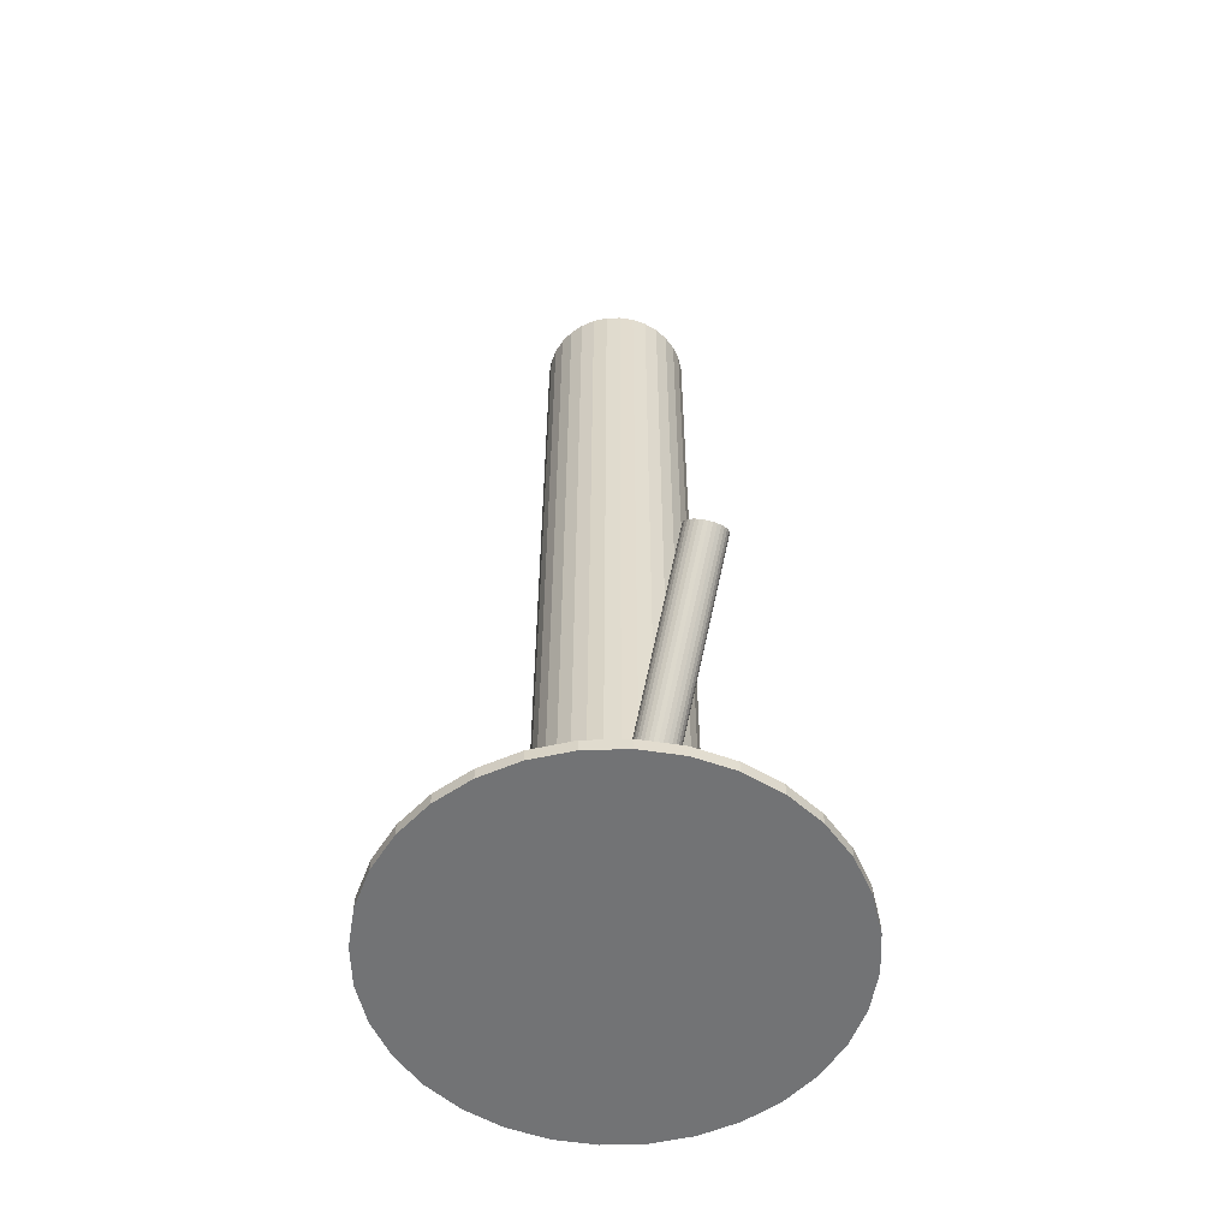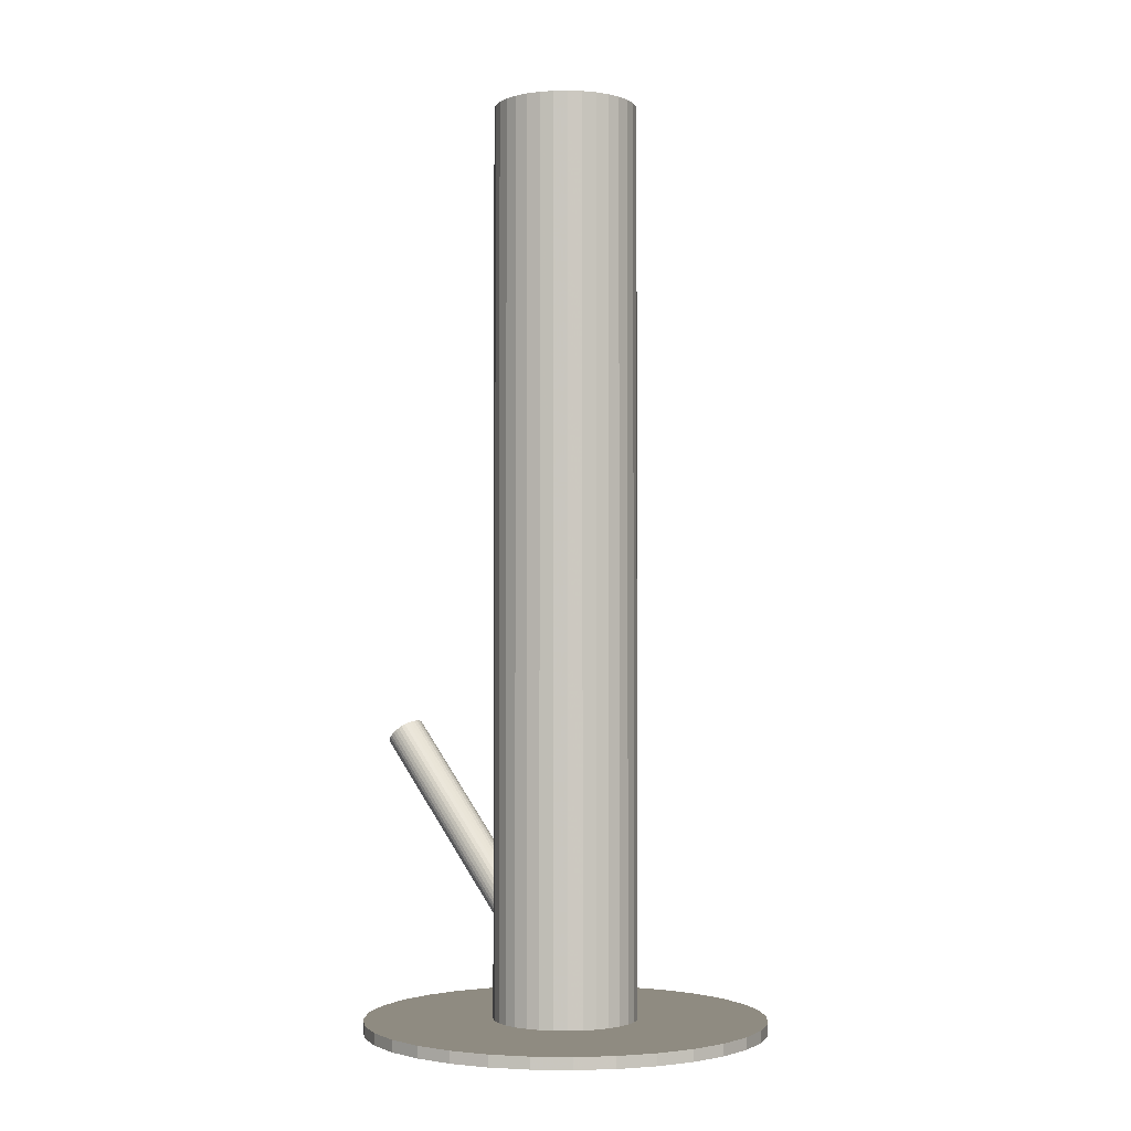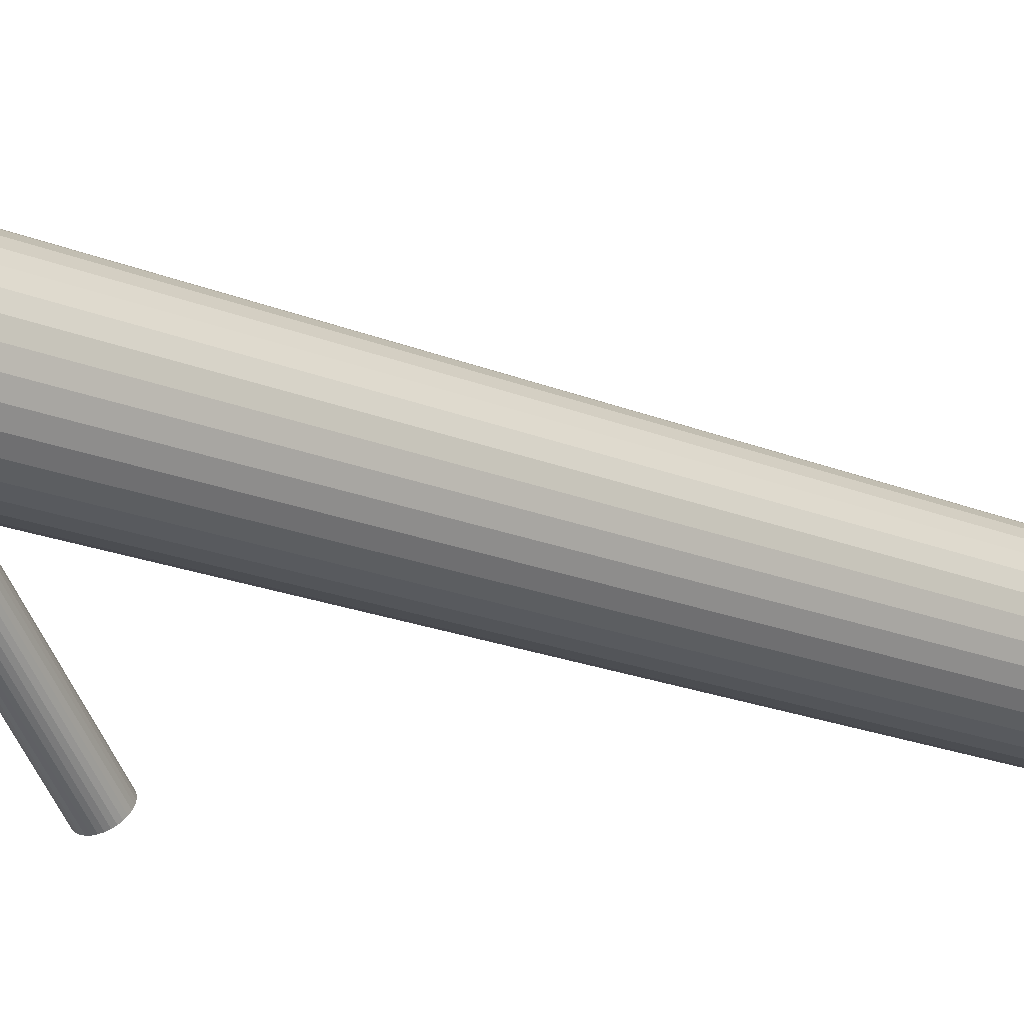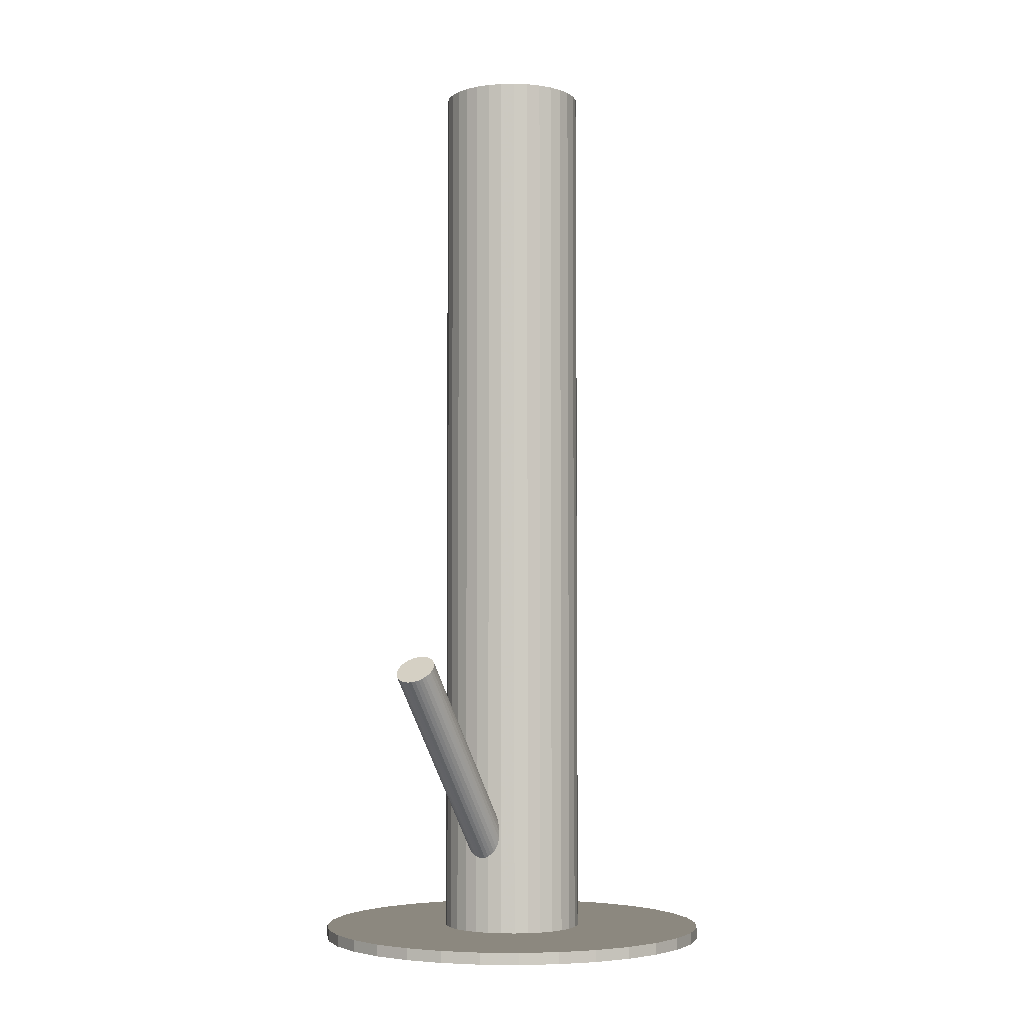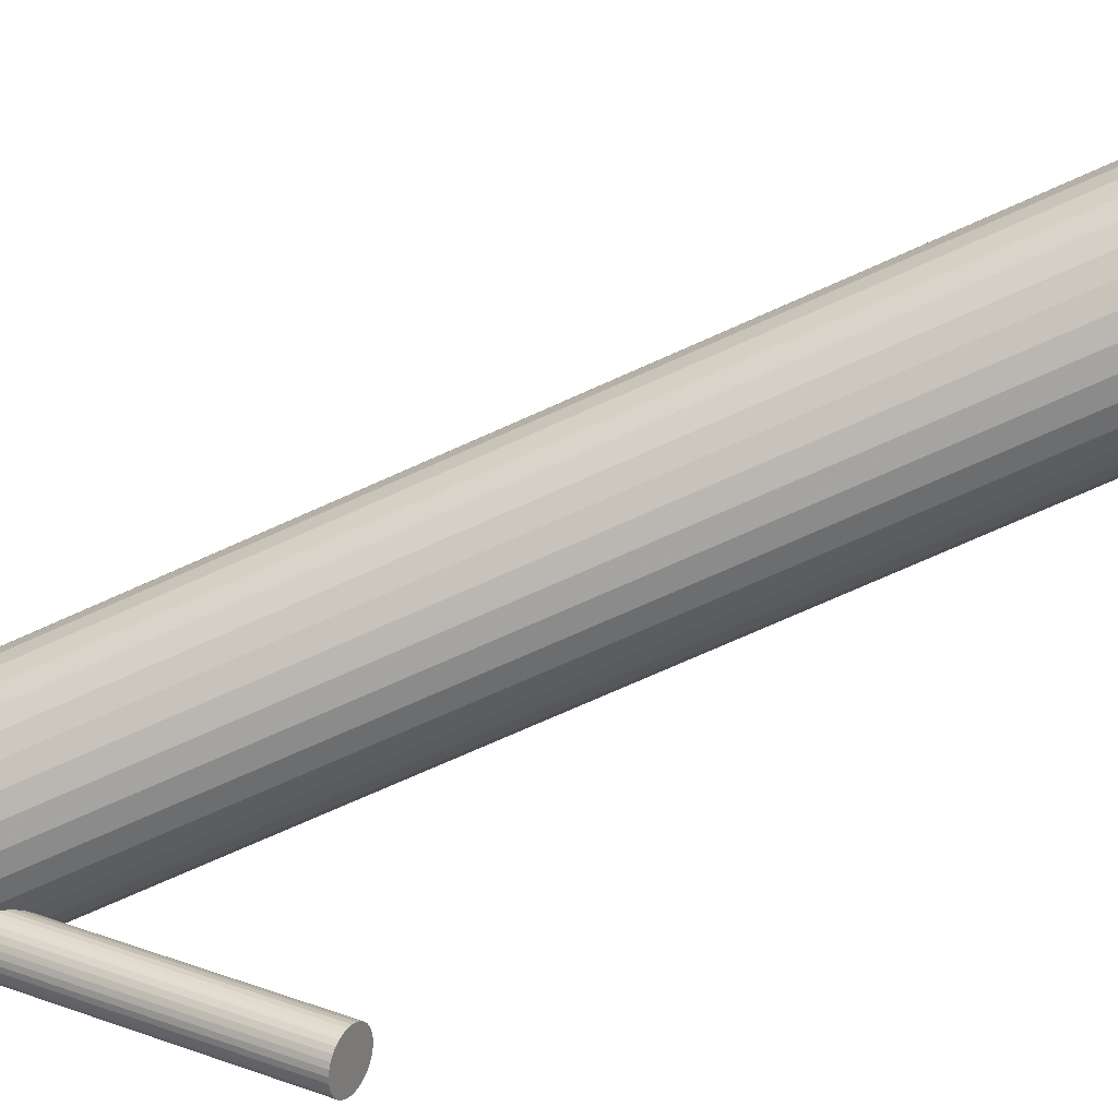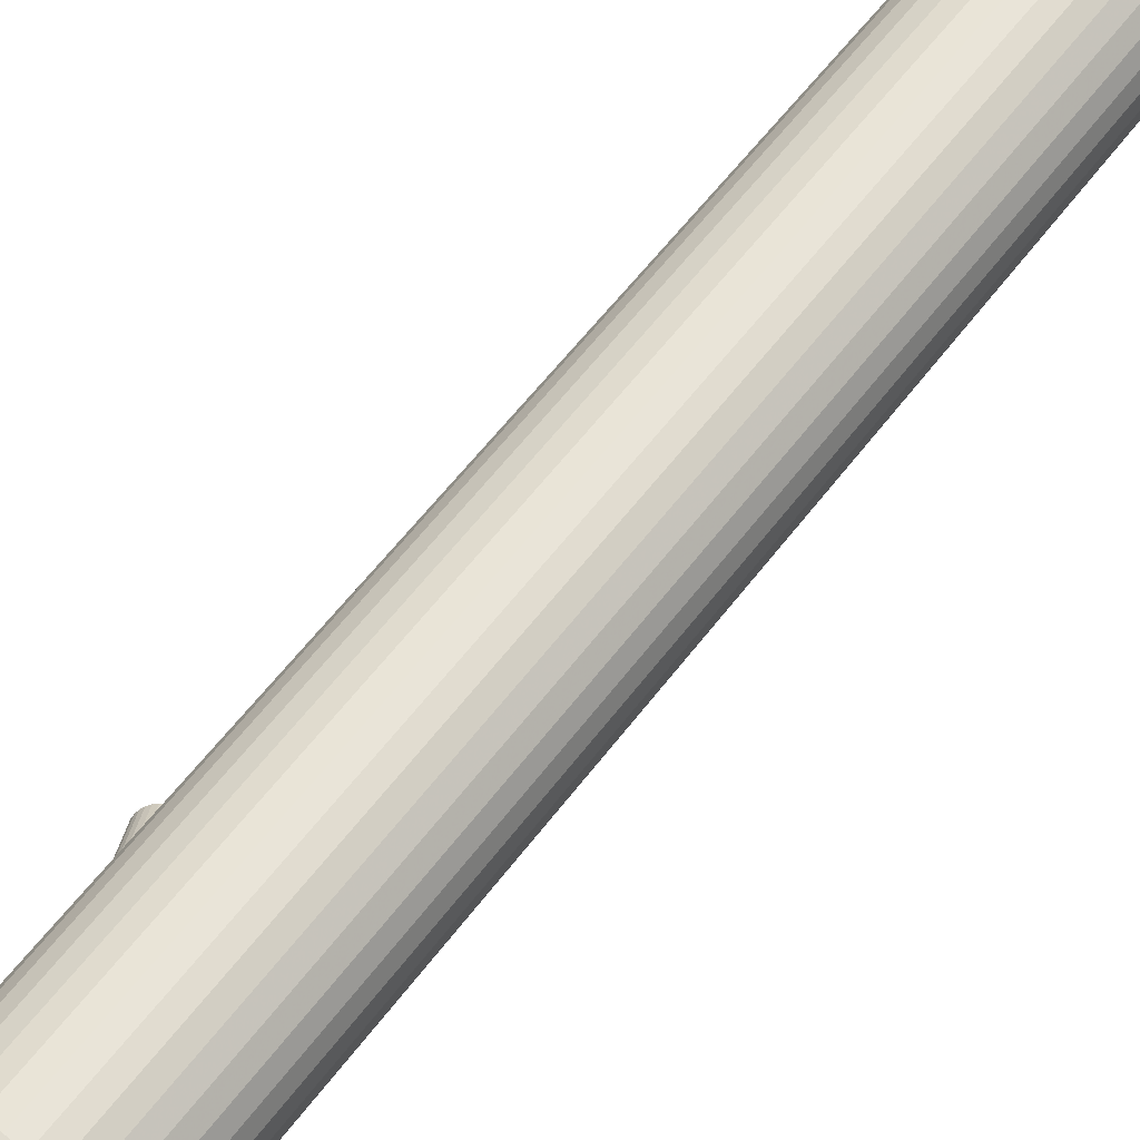
<metadata>
{"format":"obj","ext":"obj","renderer":"f3d","projection":"perspective","resolution":1024,"background":"white","views":[{"elev":-55.8,"azim":18.8,"up":"+Z"},{"elev":-2.3,"azim":166.7,"up":"+Z"},{"elev":-20.1,"azim":-127.3,"up":"+Y"},{"elev":-4.2,"azim":65.4,"up":"+Z"},{"elev":-68.8,"azim":-65.3,"up":"+Y"},{"elev":58.1,"azim":-143.5,"up":"+Y"}]}
</metadata>
<code>
v -0 0 -0.5
v -0 0 0.5
v -0 0 -0.4619
v -0 0 -0.4873
v -0 -0.07792 -0.5
v -0 -0.07792 0.5
v 0 0.2173 -0.5
v 0 0.2173 -0.4873
v -0 -0.2173 -0.5
v -0 -0.2173 -0.4873
v -0 0.07792 -0.5
v -0 0.07792 0.5
v 0.1588 -0.1916 -0.1998
v -0.07792 0 -0.5
v -0.07792 0 0.5
v 0.134 -0.1989 -0.1915
v -0.1537 -0.1537 -0.5
v -0.1537 -0.1537 -0.4873
v -0.1537 0.1537 -0.5
v -0.1537 0.1537 -0.4873
v 0.01839 0.01064 -0.4646
v 0.1463 -0.1636 -0.1748
v 0.1807 0.1207 -0.5
v 0.1807 0.1207 -0.4873
v 0.1807 -0.1207 -0.5
v 0.1807 -0.1207 -0.4873
v 0.1501 -0.1632 -0.1765
v 0.2173 0 -0.5
v 0.2173 0 -0.4873
v 0.1409 -0.2002 -0.196
v 0.2131 0.04239 -0.5
v 0.2131 0.04239 -0.4873
v 0.2131 -0.04239 -0.5
v 0.2131 -0.04239 -0.4873
v -0.01935 -0.007479 -0.4566
v 0.1447 -0.1997 -0.1977
v -0.2008 -0.08316 -0.5
v -0.2008 -0.08316 -0.4873
v -0.2008 0.08316 -0.5
v -0.2008 0.08316 -0.4873
v 0.157 -0.1644 -0.181
v 0.1322 -0.1718 -0.1727
v 0.01671 0.01338 -0.4619
v 0.1311 -0.1973 -0.189
v 0.07642 -0.0152 -0.5
v 0.07642 -0.0152 0.5
v 0.07642 0.0152 -0.5
v 0.07642 0.0152 0.5
v 0.1557 -0.1944 -0.2001
v 0.07199 0.02982 -0.5
v 0.07199 0.02982 0.5
v 0.07199 -0.02982 -0.5
v 0.07199 -0.02982 0.5
v -0.0152 0.07642 -0.5
v -0.0152 0.07642 0.5
v -0.0152 -0.07642 -0.5
v -0.0152 -0.07642 0.5
v 0.01779 -0.003181 -0.4734
v 0.1537 -0.1635 -0.1786
v 0.1424 -0.1648 -0.1735
v -0.01584 0.006675 -0.4492
v 0.01958 0.004034 -0.4696
v 0.006769 -0.01513 -0.4755
v -0.01905 -0.0004348 -0.4522
v 0.1645 -0.1812 -0.196
v 0.1387 -0.1665 -0.1727
v 0.1613 -0.1884 -0.199
v 0.1259 -0.1857 -0.1786
v 0.003052 -0.01692 -0.4747
v -0.008214 -0.01822 -0.4696
v 0.1277 -0.1785 -0.1748
v 0.04329 -0.06478 -0.5
v 0.04329 -0.06478 0.5
v 0.04329 0.06478 -0.5
v 0.04329 0.06478 0.5
v 0.02982 0.07199 -0.5
v 0.02982 0.07199 0.5
v 0.02982 -0.07199 -0.5
v 0.02982 -0.07199 0.5
v 0.1207 0.1807 -0.5
v 0.1207 0.1807 -0.4873
v 0.1207 -0.1807 -0.5
v 0.1207 -0.1807 -0.4873
v -0.06478 0.04329 -0.5
v -0.06478 0.04329 0.5
v -0.06478 -0.04329 -0.5
v -0.06478 -0.04329 0.5
v -0.01023 0.01277 -0.4481
v 0.0144 0.01562 -0.4592
v 0.1288 -0.1951 -0.1863
v -0.08316 -0.2008 -0.5
v -0.08316 -0.2008 -0.4873
v -0.08316 0.2008 -0.5
v -0.08316 0.2008 -0.4873
v 0.01329 -0.009913 -0.4755
v -0.01153 -0.01725 -0.4672
v 0.000782 0.01805 -0.4504
v 0.1648 -0.1742 -0.1915
v 0.04239 0.2131 -0.5
v 0.04239 0.2131 -0.4873
v 0.04239 -0.2131 -0.5
v 0.04239 -0.2131 -0.4873
v 0.004586 0.01849 -0.4522
v 0.0551 0.0551 -0.5
v 0.0551 0.0551 0.5
v 0.0551 -0.0551 -0.5
v 0.0551 -0.0551 0.5
v -0.0551 0.0551 -0.5
v -0.0551 0.0551 0.5
v -0.0551 -0.0551 -0.5
v -0.0551 -0.0551 0.5
v -0.004586 -0.01849 -0.4717
v -0.04239 0.2131 -0.5
v -0.04239 0.2131 -0.4873
v -0.04239 -0.2131 -0.5
v -0.04239 -0.2131 -0.4873
v -0.000782 -0.01805 -0.4734
v 0.1271 -0.1923 -0.1836
v 0.01153 0.01725 -0.4566
v -0.01329 0.009913 -0.4484
v 0.1455 -0.1817 -0.1863
v 0.08316 -0.2008 -0.5
v 0.08316 -0.2008 -0.4873
v 0.08316 0.2008 -0.5
v 0.08316 0.2008 -0.4873
v -0.0144 -0.01562 -0.4646
v 0.1639 -0.171 -0.189
v 0.01023 -0.01277 -0.4757
v 0.06478 0.04329 -0.5
v 0.06478 0.04329 0.5
v 0.06478 -0.04329 -0.5
v 0.06478 -0.04329 0.5
v -0.1207 0.1807 -0.5
v -0.1207 0.1807 -0.4873
v -0.1207 -0.1807 -0.5
v -0.1207 -0.1807 -0.4873
v -0.02982 0.07199 -0.5
v -0.02982 0.07199 0.5
v -0.02982 -0.07199 -0.5
v -0.02982 -0.07199 0.5
v -0.04329 -0.06478 -0.5
v -0.04329 -0.06478 0.5
v -0.04329 0.06478 -0.5
v -0.04329 0.06478 0.5
v 0.1261 -0.1892 -0.181
v 0.008214 0.01822 -0.4543
v -0.003052 0.01692 -0.4492
v 0.01905 0.0004348 -0.4717
v -0.006769 0.01513 -0.4484
v 0.1622 -0.1683 -0.1863
v -0.01958 -0.004034 -0.4543
v 0.01584 -0.006675 -0.4747
v -0.01779 0.003181 -0.4504
v 0.0152 0.07642 -0.5
v 0.0152 0.07642 0.5
v 0.0152 -0.07642 -0.5
v 0.0152 -0.07642 0.5
v -0.07199 0.02982 -0.5
v -0.07199 0.02982 0.5
v -0.07199 -0.02982 -0.5
v -0.07199 -0.02982 0.5
v 0.1633 -0.1849 -0.1977
v 0.1297 -0.175 -0.1735
v 0.1651 -0.1776 -0.1939
v -0.07642 -0.0152 -0.5
v -0.07642 -0.0152 0.5
v -0.07642 0.0152 -0.5
v -0.07642 0.0152 0.5
v -0.01671 -0.01338 -0.4619
v 0.1523 -0.1968 -0.1998
v 0.1264 -0.1821 -0.1765
v 0.2008 -0.08316 -0.5
v 0.2008 -0.08316 -0.4873
v 0.2008 0.08316 -0.5
v 0.2008 0.08316 -0.4873
v 0.1485 -0.1986 -0.199
v 0.1373 -0.1999 -0.1939
v 0.01935 0.007479 -0.4672
v -0.2131 0.04239 -0.5
v -0.2131 0.04239 -0.4873
v -0.2131 -0.04239 -0.5
v -0.2131 -0.04239 -0.4873
v -0.2173 0 -0.5
v -0.2173 0 -0.4873
v -0.1807 0.1207 -0.5
v -0.1807 0.1207 -0.4873
v -0.1807 -0.1207 -0.5
v -0.1807 -0.1207 -0.4873
v 0.1353 -0.1689 -0.1724
v -0.01839 -0.01064 -0.4592
v 0.1599 -0.1661 -0.1836
v 0.1537 -0.1537 -0.5
v 0.1537 -0.1537 -0.4873
v 0.1537 0.1537 -0.5
v 0.1537 0.1537 -0.4873
v 0.07792 0 -0.5
v 0.07792 0 0.5
f 196 1 47
f 196 47 197
f 197 47 48
f 197 48 2
f 47 1 50
f 47 50 48
f 48 50 51
f 48 51 2
f 50 1 129
f 50 129 51
f 51 129 130
f 51 130 2
f 129 1 104
f 129 104 130
f 130 104 105
f 130 105 2
f 104 1 74
f 104 74 105
f 105 74 75
f 105 75 2
f 74 1 76
f 74 76 75
f 75 76 77
f 75 77 2
f 76 1 154
f 76 154 77
f 77 154 155
f 77 155 2
f 154 1 11
f 154 11 155
f 155 11 12
f 155 12 2
f 11 1 54
f 11 54 12
f 12 54 55
f 12 55 2
f 54 1 137
f 54 137 55
f 55 137 138
f 55 138 2
f 137 1 143
f 137 143 138
f 138 143 144
f 138 144 2
f 143 1 108
f 143 108 144
f 144 108 109
f 144 109 2
f 108 1 84
f 108 84 109
f 109 84 85
f 109 85 2
f 84 1 158
f 84 158 85
f 85 158 159
f 85 159 2
f 158 1 167
f 158 167 159
f 159 167 168
f 159 168 2
f 167 1 14
f 167 14 168
f 168 14 15
f 168 15 2
f 14 1 165
f 14 165 15
f 15 165 166
f 15 166 2
f 165 1 160
f 165 160 166
f 166 160 161
f 166 161 2
f 160 1 86
f 160 86 161
f 161 86 87
f 161 87 2
f 86 1 110
f 86 110 87
f 87 110 111
f 87 111 2
f 110 1 141
f 110 141 111
f 111 141 142
f 111 142 2
f 141 1 139
f 141 139 142
f 142 139 140
f 142 140 2
f 139 1 56
f 139 56 140
f 140 56 57
f 140 57 2
f 56 1 5
f 56 5 57
f 57 5 6
f 57 6 2
f 5 1 156
f 5 156 6
f 6 156 157
f 6 157 2
f 156 1 78
f 156 78 157
f 157 78 79
f 157 79 2
f 78 1 72
f 78 72 79
f 79 72 73
f 79 73 2
f 72 1 106
f 72 106 73
f 73 106 107
f 73 107 2
f 106 1 131
f 106 131 107
f 107 131 132
f 107 132 2
f 131 1 52
f 131 52 132
f 132 52 53
f 132 53 2
f 52 1 45
f 52 45 53
f 53 45 46
f 53 46 2
f 45 1 196
f 45 196 46
f 46 196 197
f 46 197 2
f 43 3 89
f 43 89 150
f 150 89 191
f 150 191 121
f 89 3 119
f 89 119 191
f 191 119 41
f 191 41 121
f 119 3 146
f 119 146 41
f 41 146 59
f 41 59 121
f 146 3 103
f 146 103 59
f 59 103 27
f 59 27 121
f 103 3 97
f 103 97 27
f 27 97 22
f 27 22 121
f 97 3 147
f 97 147 22
f 22 147 60
f 22 60 121
f 147 3 149
f 147 149 60
f 60 149 66
f 60 66 121
f 149 3 88
f 149 88 66
f 66 88 189
f 66 189 121
f 88 3 120
f 88 120 189
f 189 120 42
f 189 42 121
f 120 3 61
f 120 61 42
f 42 61 163
f 42 163 121
f 61 3 153
f 61 153 163
f 163 153 71
f 163 71 121
f 153 3 64
f 153 64 71
f 71 64 171
f 71 171 121
f 64 3 151
f 64 151 171
f 171 151 68
f 171 68 121
f 151 3 35
f 151 35 68
f 68 35 145
f 68 145 121
f 35 3 190
f 35 190 145
f 145 190 118
f 145 118 121
f 190 3 169
f 190 169 118
f 118 169 90
f 118 90 121
f 169 3 126
f 169 126 90
f 90 126 44
f 90 44 121
f 126 3 96
f 126 96 44
f 44 96 16
f 44 16 121
f 96 3 70
f 96 70 16
f 16 70 177
f 16 177 121
f 70 3 112
f 70 112 177
f 177 112 30
f 177 30 121
f 112 3 117
f 112 117 30
f 30 117 36
f 30 36 121
f 117 3 69
f 117 69 36
f 36 69 176
f 36 176 121
f 69 3 63
f 69 63 176
f 176 63 170
f 176 170 121
f 63 3 128
f 63 128 170
f 170 128 49
f 170 49 121
f 128 3 95
f 128 95 49
f 49 95 13
f 49 13 121
f 95 3 152
f 95 152 13
f 13 152 67
f 13 67 121
f 152 3 58
f 152 58 67
f 67 58 162
f 67 162 121
f 58 3 148
f 58 148 162
f 162 148 65
f 162 65 121
f 148 3 62
f 148 62 65
f 65 62 164
f 65 164 121
f 62 3 178
f 62 178 164
f 164 178 98
f 164 98 121
f 178 3 21
f 178 21 98
f 98 21 127
f 98 127 121
f 21 3 43
f 21 43 127
f 127 43 150
f 127 150 121
f 28 1 31
f 28 31 29
f 29 31 32
f 29 32 4
f 31 1 174
f 31 174 32
f 32 174 175
f 32 175 4
f 174 1 23
f 174 23 175
f 175 23 24
f 175 24 4
f 23 1 194
f 23 194 24
f 24 194 195
f 24 195 4
f 194 1 80
f 194 80 195
f 195 80 81
f 195 81 4
f 80 1 124
f 80 124 81
f 81 124 125
f 81 125 4
f 124 1 99
f 124 99 125
f 125 99 100
f 125 100 4
f 99 1 7
f 99 7 100
f 100 7 8
f 100 8 4
f 7 1 113
f 7 113 8
f 8 113 114
f 8 114 4
f 113 1 93
f 113 93 114
f 114 93 94
f 114 94 4
f 93 1 133
f 93 133 94
f 94 133 134
f 94 134 4
f 133 1 19
f 133 19 134
f 134 19 20
f 134 20 4
f 19 1 185
f 19 185 20
f 20 185 186
f 20 186 4
f 185 1 39
f 185 39 186
f 186 39 40
f 186 40 4
f 39 1 179
f 39 179 40
f 40 179 180
f 40 180 4
f 179 1 183
f 179 183 180
f 180 183 184
f 180 184 4
f 183 1 181
f 183 181 184
f 184 181 182
f 184 182 4
f 181 1 37
f 181 37 182
f 182 37 38
f 182 38 4
f 37 1 187
f 37 187 38
f 38 187 188
f 38 188 4
f 187 1 17
f 187 17 188
f 188 17 18
f 188 18 4
f 17 1 135
f 17 135 18
f 18 135 136
f 18 136 4
f 135 1 91
f 135 91 136
f 136 91 92
f 136 92 4
f 91 1 115
f 91 115 92
f 92 115 116
f 92 116 4
f 115 1 9
f 115 9 116
f 116 9 10
f 116 10 4
f 9 1 101
f 9 101 10
f 10 101 102
f 10 102 4
f 101 1 122
f 101 122 102
f 102 122 123
f 102 123 4
f 122 1 82
f 122 82 123
f 123 82 83
f 123 83 4
f 82 1 192
f 82 192 83
f 83 192 193
f 83 193 4
f 192 1 25
f 192 25 193
f 193 25 26
f 193 26 4
f 25 1 172
f 25 172 26
f 26 172 173
f 26 173 4
f 172 1 33
f 172 33 173
f 173 33 34
f 173 34 4
f 33 1 28
f 33 28 34
f 34 28 29
f 34 29 4

</code>
